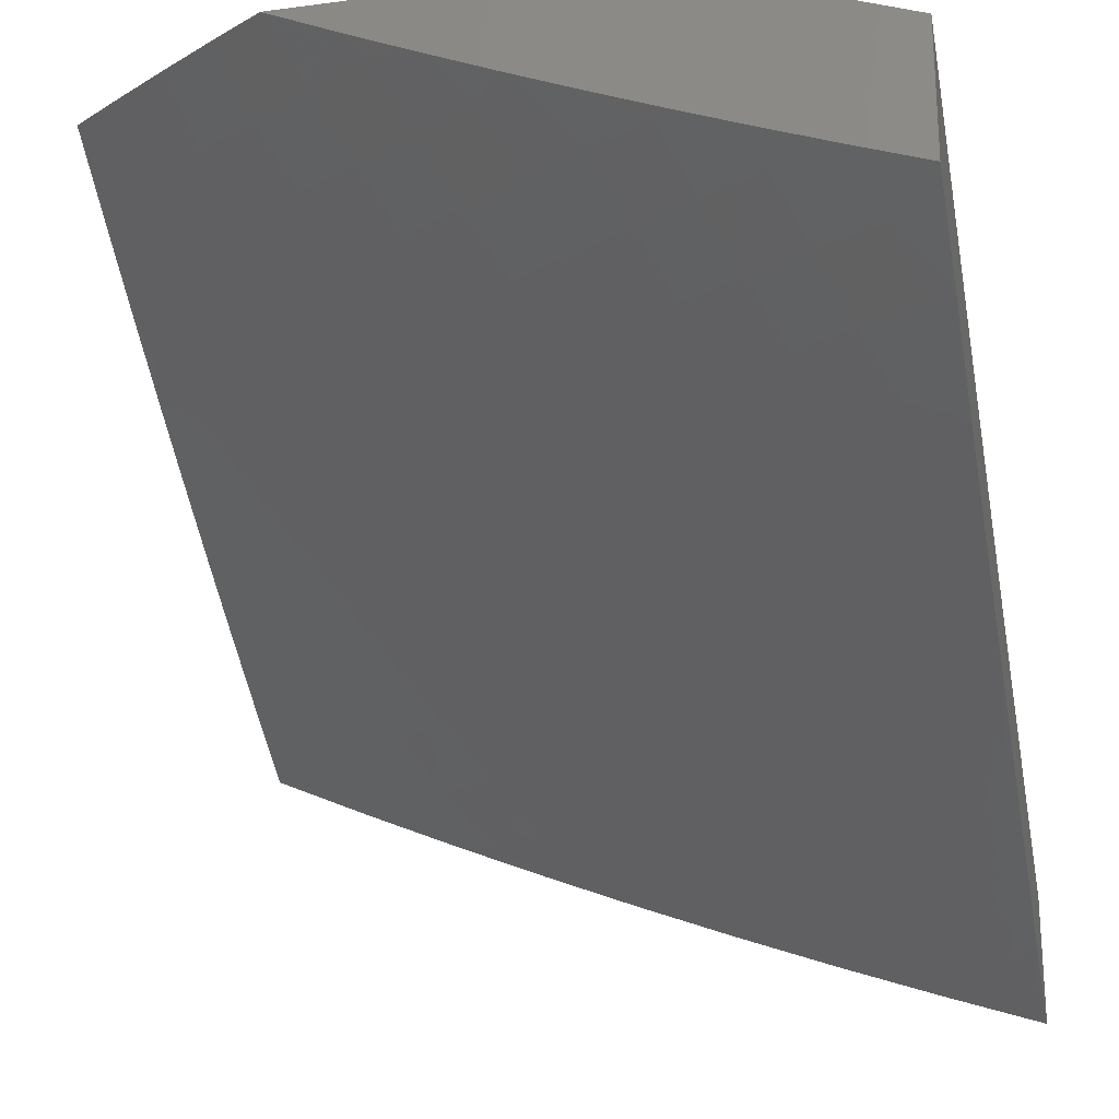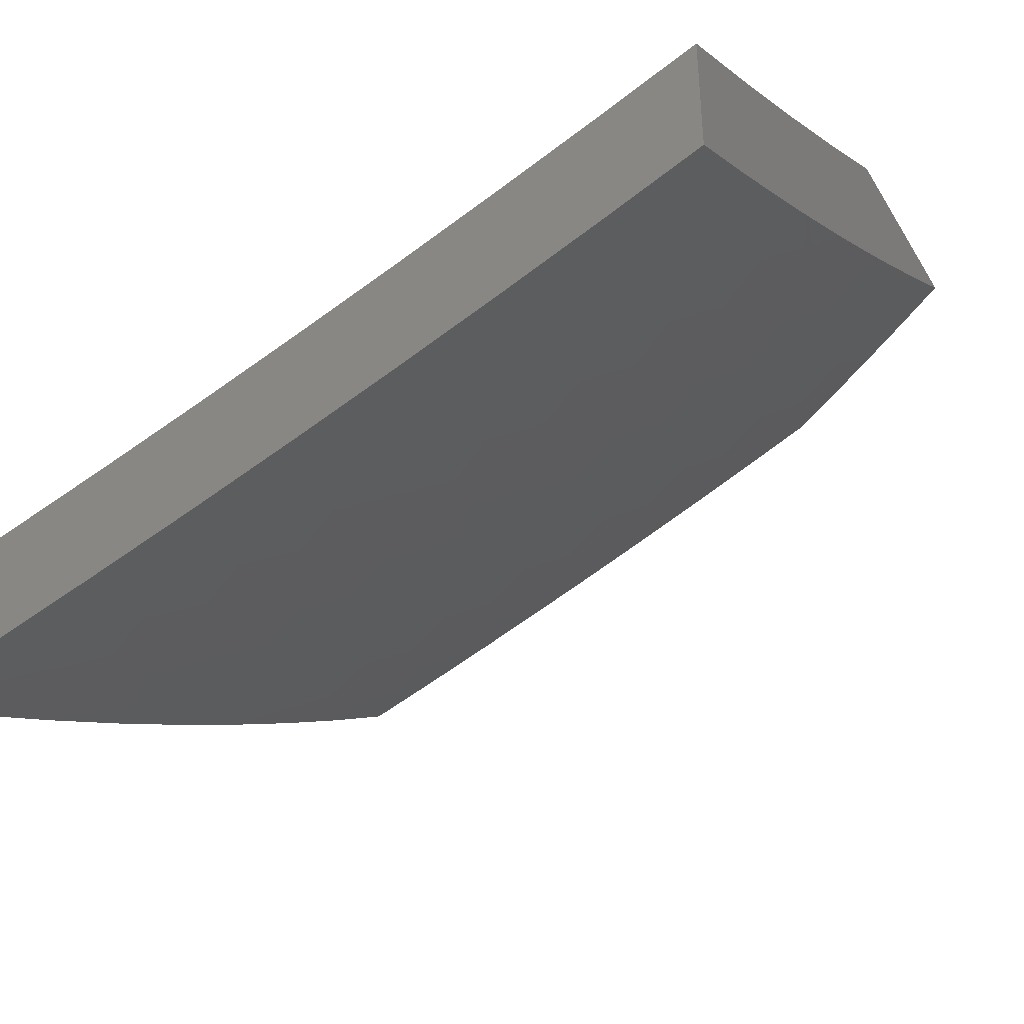
<metadata>
{"format":"stl","ext":"stl","renderer":"f3d","projection":"perspective","resolution":1024,"background":"white","views":[{"elev":-22.7,"azim":12.7,"up":"+Z"},{"elev":-41.0,"azim":-151.6,"up":"+Z"}]}
</metadata>
<code>
# stl→obj: 365 verts, 726 faces
v -3.631 -6 -9.038
v -3.72 -6 -9
v -3.685 -5.935 -9.063
v -3.791 -5.957 -9
v -3.764 -5.888 -9.063
v -3.861 -5.914 -9
v -3.842 -5.839 -9.063
v -3.931 -5.87 -9
v -3.92 -5.789 -9.063
v -4 -5.825 -9
v -3.998 -5.739 -9.063
v -4 -5.725 -9.071
v -3.955 -5.678 -9.125
v -4 -5.624 -9.141
v -3.913 -5.617 -9.186
v -3.988 -5.566 -9.186
v -3.944 -5.505 -9.247
v -4 -5.522 -9.21
v -4 -5.419 -9.278
v -4 -5.315 -9.344
v -3.973 -5.393 -9.307
v -3.9 -5.444 -9.307
v -3.87 -5.555 -9.247
v -3.837 -5.666 -9.186
v -3.879 -5.728 -9.125
v -3.802 -5.777 -9.125
v -4 -5.211 -9.409
v -3.954 -5.22 -9.424
v -3.928 -5.332 -9.366
v -3.977 -5.108 -9.482
v -4 -5.106 -9.473
v -4 -5 -9.536
v -3.929 -5.047 -9.539
v -3.877 -5 -9.589
v -3.861 -5.097 -9.539
v -3.814 -5.036 -9.596
v -3.792 -5.147 -9.539
v -3.746 -5.084 -9.596
v -3.722 -5.195 -9.539
v -3.677 -5.132 -9.596
v -3.652 -5.242 -9.539
v -3.608 -5.179 -9.596
v -3.581 -5.289 -9.539
v -3.538 -5.225 -9.596
v -3.51 -5.334 -9.539
v -3.468 -5.27 -9.596
v -3.438 -5.379 -9.539
v -3.397 -5.314 -9.596
v -3.366 -5.422 -9.539
v -3.325 -5.357 -9.596
v -3.294 -5.465 -9.539
v -3.254 -5.399 -9.596
v -3.182 -5.439 -9.596
v -3.142 -5.372 -9.651
v -3.071 -5.412 -9.651
v -3.032 -5.344 -9.706
v -3 -5.383 -9.692
v -3 -5.257 -9.769
v -3.063 -5.237 -9.76
v -3.024 -5.169 -9.814
v -3.133 -5.198 -9.76
v -3.092 -5.13 -9.814
v -3.16 -5.09 -9.814
v -3.118 -5.023 -9.866
v -3.127 -5 -9.876
v -3 -5 -9.918
v -3.754 -5 -9.641
v -3.7 -5.022 -9.651
v -3.63 -5 -9.692
v -3.632 -5.069 -9.651
v -3.586 -5.005 -9.706
v -3.563 -5.115 -9.651
v -3.519 -5.051 -9.706
v -3.494 -5.16 -9.651
v -3.45 -5.096 -9.706
v -3.425 -5.205 -9.651
v -3.382 -5.139 -9.706
v -3.355 -5.248 -9.651
v -3.313 -5.182 -9.706
v -3.284 -5.291 -9.651
v -3.243 -5.224 -9.706
v -3.214 -5.332 -9.651
v -3.173 -5.265 -9.706
v -3.103 -5.305 -9.706
v -3.505 -5 -9.74
v -3.406 -5.03 -9.76
v -3.38 -5 -9.787
v -3.339 -5.074 -9.76
v -3.295 -5.008 -9.814
v -3.27 -5.116 -9.76
v -3.228 -5.05 -9.814
v -3.202 -5.157 -9.76
v -3.254 -5 -9.833
v -3.051 -5.062 -9.866
v -3 -5.129 -9.845
v -3 -5.509 -9.614
v -3.109 -5.48 -9.596
v -3.221 -5.506 -9.539
v -3.333 -5.531 -9.482
v -3.407 -5.488 -9.482
v -3.48 -5.444 -9.482
v -3.553 -5.399 -9.482
v -3.625 -5.353 -9.482
v -3.696 -5.306 -9.482
v -3.767 -5.258 -9.482
v -3.838 -5.209 -9.482
v -3.908 -5.159 -9.482
v -3.036 -5.519 -9.596
v -3 -5.633 -9.533
v -3.073 -5.586 -9.539
v -3.11 -5.654 -9.482
v -3.147 -5.547 -9.539
v -3.185 -5.614 -9.482
v -3.26 -5.573 -9.482
v -3.298 -5.639 -9.424
v -3.373 -5.596 -9.424
v -3.412 -5.662 -9.366
v -3.447 -5.553 -9.424
v -3.487 -5.617 -9.366
v -3.521 -5.508 -9.424
v -3.562 -5.572 -9.366
v -3.595 -5.463 -9.424
v -3.637 -5.526 -9.366
v -3.668 -5.416 -9.424
v -3.71 -5.479 -9.366
v -3.74 -5.369 -9.424
v -3.784 -5.431 -9.366
v -3.812 -5.32 -9.424
v -3.856 -5.382 -9.366
v -3.883 -5.271 -9.424
v -3.035 -5.693 -9.482
v -3 -5.757 -9.451
v -3.071 -5.76 -9.424
v -3 -5.879 -9.367
v -3.107 -5.827 -9.366
v -3.03 -5.866 -9.366
v -3.064 -5.933 -9.307
v -3 -6 -9.281
v -3.091 -6 -9.249
v -3.178 -5.96 -9.247
v -3.142 -5.894 -9.307
v -3.22 -5.854 -9.307
v -3.184 -5.787 -9.366
v -3.26 -5.746 -9.366
v -3.223 -5.68 -9.424
v -3.337 -5.704 -9.366
v -3.182 -6 -9.217
v -3.273 -6 -9.183
v -3.257 -5.92 -9.247
v -3.293 -5.985 -9.186
v -3.335 -5.878 -9.247
v -3.372 -5.943 -9.186
v -3.45 -5.899 -9.186
v -3.453 -6 -9.112
v -3.488 -5.964 -9.125
v -3.542 -6 -9.076
v -3.567 -5.919 -9.125
v -3.605 -5.982 -9.063
v -3.646 -5.873 -9.125
v -3.724 -5.825 -9.125
v -3.363 -6 -9.148
v -3.607 -5.809 -9.186
v -3.529 -5.855 -9.186
v -3.413 -5.835 -9.247
v -3.298 -5.812 -9.307
v -3.567 -5.746 -9.247
v -3.49 -5.791 -9.247
v -3.375 -5.77 -9.307
v -3.684 -5.763 -9.186
v -3.761 -5.715 -9.186
v -3.527 -5.682 -9.307
v -3.451 -5.726 -9.307
v -3.644 -5.7 -9.247
v -3.72 -5.653 -9.247
v -3.795 -5.604 -9.247
v -3.603 -5.636 -9.307
v -3.678 -5.59 -9.307
v -3.753 -5.542 -9.307
v -3.827 -5.493 -9.307
v -3.147 -5.721 -9.424
v -3.914 -5.632 -9
v -3.885 -5.577 -9.051
v -4 -5.574 -9
v -3.96 -5.527 -9.051
v -4 -5.433 -9.096
v -3.924 -5.476 -9.102
v -3.997 -5.426 -9.102
v -3.888 -5.426 -9.152
v -3.96 -5.375 -9.152
v -3.851 -5.375 -9.201
v -3.923 -5.325 -9.201
v -3.815 -5.324 -9.25
v -3.886 -5.275 -9.25
v -3.778 -5.273 -9.299
v -3.849 -5.224 -9.299
v -3.741 -5.221 -9.347
v -3.811 -5.173 -9.347
v -3.704 -5.17 -9.395
v -3.773 -5.122 -9.395
v -3.667 -5.118 -9.442
v -3.735 -5.07 -9.442
v -3.629 -5.065 -9.488
v -3.697 -5.018 -9.488
v -3.63 -5 -9.527
v -3.754 -5 -9.475
v -3.81 -5.626 -9.051
v -3.828 -5.688 -9
v -3.734 -5.675 -9.051
v -3.74 -5.743 -9
v -3.658 -5.722 -9.051
v -3.652 -5.797 -9
v -3.581 -5.768 -9.051
v -3.563 -5.85 -9
v -3.504 -5.814 -9.051
v -3.474 -5.901 -9
v -3.426 -5.858 -9.051
v -3.383 -5.951 -9
v -3.348 -5.901 -9.051
v -3.269 -5.943 -9.051
v -3.24 -5.889 -9.102
v -3.161 -5.929 -9.102
v -3.132 -5.875 -9.152
v -3.054 -5.914 -9.152
v -3.026 -5.858 -9.201
v -3 -5.879 -9.195
v -3 -5.757 -9.281
v -3.292 -6 -9
v -3.19 -5.984 -9.051
v -3.147 -6 -9.055
v -3.083 -5.969 -9.102
v -3 -6 -9.108
v -3 -5.634 -9.365
v -3.044 -5.709 -9.299
v -3.073 -5.764 -9.25
v -3.103 -5.82 -9.201
v -3.21 -5.834 -9.152
v -3.317 -5.847 -9.102
v -3 -5.509 -9.447
v -3.058 -5.559 -9.395
v -3.089 -5.614 -9.347
v -3.014 -5.653 -9.347
v -3.119 -5.67 -9.299
v -3.149 -5.725 -9.25
v -3.18 -5.78 -9.201
v -3 -5.384 -9.527
v -3.068 -5.408 -9.488
v -3.027 -5.503 -9.442
v -3.132 -5.519 -9.395
v -3.163 -5.575 -9.347
v -3.237 -5.534 -9.347
v -3.269 -5.589 -9.299
v -3.343 -5.547 -9.299
v -3.375 -5.6 -9.25
v -3.45 -5.557 -9.25
v -3.483 -5.61 -9.201
v -3.558 -5.565 -9.201
v -3.591 -5.618 -9.152
v -3.666 -5.571 -9.152
v -3.7 -5.623 -9.102
v -3.775 -5.575 -9.102
v -3 -5.257 -9.605
v -3.005 -5.296 -9.58
v -3.037 -5.352 -9.534
v -3.14 -5.369 -9.488
v -3.173 -5.424 -9.442
v -3.245 -5.383 -9.442
v -3.277 -5.438 -9.395
v -3.35 -5.396 -9.395
v -3.383 -5.45 -9.347
v -3.456 -5.406 -9.347
v -3.49 -5.459 -9.299
v -3.563 -5.414 -9.299
v -3.597 -5.467 -9.25
v -3.67 -5.42 -9.25
v -3.706 -5.472 -9.201
v -3.779 -5.424 -9.201
v -3.814 -5.475 -9.152
v -3 -5.129 -9.682
v -3.009 -5.145 -9.669
v -3.042 -5.201 -9.625
v -3.075 -5.257 -9.58
v -3.145 -5.218 -9.58
v -3.178 -5.273 -9.534
v -3.248 -5.232 -9.534
v -3.282 -5.287 -9.488
v -3.353 -5.245 -9.488
v -3.387 -5.299 -9.442
v -3.458 -5.255 -9.442
v -3.493 -5.308 -9.395
v -3.564 -5.263 -9.395
v -3.6 -5.316 -9.347
v -3.671 -5.269 -9.347
v -3.707 -5.321 -9.299
v -3 -5 -9.757
v -3.044 -5.05 -9.713
v -3.078 -5.106 -9.669
v -3.111 -5.162 -9.625
v -3.127 -5 -9.714
v -3.111 -5.011 -9.713
v -3.146 -5.067 -9.669
v -3.213 -5.026 -9.669
v -3.254 -5 -9.67
v -3.248 -5.081 -9.625
v -3.316 -5.039 -9.625
v -3.352 -5.093 -9.58
v -3.38 -5 -9.624
v -3.42 -5.05 -9.58
v -3.487 -5.006 -9.58
v -3.524 -5.059 -9.534
v -3.505 -5 -9.576
v -3.592 -5.013 -9.534
v -3.877 -5 -9.422
v -3.803 -5.022 -9.442
v -4 -5 -9.368
v -3.91 -5.023 -9.395
v -3.842 -5.073 -9.395
v -4 -5.146 -9.279
v -3.988 -5.123 -9.299
v -3.949 -5.073 -9.347
v -4 -5.29 -9.189
v -3.995 -5.274 -9.201
v -3.957 -5.224 -9.25
v -3.919 -5.174 -9.299
v -3.85 -5.526 -9.102
v -3.743 -5.373 -9.25
v -3.634 -5.217 -9.395
v -3.598 -5.164 -9.442
v -3.561 -5.112 -9.488
v -3.88 -5.123 -9.347
v -3.741 -5.524 -9.152
v -3.632 -5.519 -9.201
v -3.524 -5.512 -9.25
v -3.417 -5.503 -9.299
v -3.31 -5.492 -9.347
v -3.205 -5.479 -9.395
v -3.1 -5.464 -9.442
v -3.635 -5.368 -9.299
v -3.528 -5.361 -9.347
v -3.422 -5.352 -9.395
v -3.316 -5.341 -9.442
v -3.211 -5.328 -9.488
v -3.108 -5.313 -9.534
v -3.528 -5.21 -9.442
v -3.492 -5.157 -9.488
v -3.423 -5.201 -9.488
v -3.456 -5.104 -9.534
v -3.387 -5.147 -9.534
v -3.318 -5.19 -9.534
v -3.625 -5.67 -9.102
v -3.516 -5.663 -9.152
v -3.408 -5.654 -9.201
v -3.301 -5.643 -9.25
v -3.194 -5.63 -9.299
v -3.283 -5.136 -9.58
v -3.214 -5.177 -9.58
v -3.549 -5.716 -9.102
v -3.44 -5.708 -9.152
v -3.332 -5.697 -9.201
v -3.225 -5.684 -9.25
v -3.18 -5.122 -9.625
v -3.472 -5.761 -9.102
v -3.364 -5.751 -9.152
v -3.256 -5.739 -9.201
v -3.395 -5.804 -9.102
v -3.287 -5.793 -9.152
f 1 2 3
f 3 2 4
f 3 4 5
f 5 4 6
f 5 6 7
f 7 6 8
f 7 8 9
f 9 8 10
f 9 10 11
f 11 10 12
f 11 12 13
f 13 12 14
f 13 14 15
f 15 14 16
f 15 16 17
f 17 16 18
f 17 18 19
f 14 18 16
f 20 21 19
f 19 21 22
f 19 22 17
f 17 22 23
f 17 23 15
f 15 23 24
f 15 24 25
f 25 24 26
f 25 26 7
f 7 26 5
f 27 28 20
f 20 28 29
f 20 29 21
f 21 29 22
f 28 27 30
f 30 27 31
f 30 31 32
f 30 32 33
f 33 32 34
f 33 34 35
f 35 34 36
f 35 36 37
f 37 36 38
f 37 38 39
f 39 38 40
f 39 40 41
f 41 40 42
f 41 42 43
f 43 42 44
f 43 44 45
f 45 44 46
f 45 46 47
f 47 46 48
f 47 48 49
f 49 48 50
f 49 50 51
f 51 50 52
f 51 52 53
f 53 52 54
f 53 54 55
f 55 54 56
f 55 56 57
f 57 56 58
f 58 56 59
f 58 59 60
f 60 59 61
f 60 61 62
f 62 61 63
f 62 63 64
f 64 63 65
f 64 65 66
f 34 67 36
f 36 67 38
f 38 67 68
f 68 67 69
f 68 69 70
f 70 69 71
f 70 71 72
f 72 71 73
f 72 73 74
f 74 73 75
f 74 75 76
f 76 75 77
f 76 77 78
f 78 77 79
f 78 79 80
f 80 79 81
f 80 81 82
f 82 81 83
f 82 83 84
f 84 83 59
f 84 59 56
f 69 85 71
f 71 85 73
f 73 85 86
f 86 85 87
f 86 87 88
f 88 87 89
f 88 89 90
f 90 89 91
f 90 91 92
f 92 91 63
f 92 63 61
f 87 93 89
f 89 93 91
f 93 65 91
f 91 65 63
f 64 66 94
f 94 66 95
f 94 95 62
f 62 95 60
f 95 58 60
f 57 96 55
f 55 96 97
f 55 97 53
f 53 97 98
f 53 98 51
f 51 98 99
f 51 99 49
f 49 99 100
f 49 100 47
f 47 100 101
f 47 101 45
f 45 101 102
f 45 102 43
f 43 102 103
f 43 103 41
f 41 103 104
f 41 104 39
f 39 104 105
f 39 105 37
f 37 105 106
f 37 106 35
f 35 106 107
f 35 107 33
f 33 107 30
f 97 96 108
f 108 96 109
f 108 109 110
f 110 109 111
f 110 111 112
f 112 111 113
f 112 113 114
f 114 113 115
f 114 115 116
f 116 115 117
f 116 117 118
f 118 117 119
f 118 119 120
f 120 119 121
f 120 121 122
f 122 121 123
f 122 123 124
f 124 123 125
f 124 125 126
f 126 125 127
f 126 127 128
f 128 127 129
f 128 129 130
f 130 129 29
f 130 29 28
f 111 109 131
f 131 109 132
f 131 132 133
f 133 132 134
f 133 134 135
f 135 134 136
f 135 136 137
f 137 136 134
f 137 134 138
f 138 139 137
f 137 139 140
f 137 140 141
f 141 140 142
f 141 142 143
f 143 142 144
f 143 144 145
f 145 144 146
f 145 146 115
f 115 146 117
f 139 147 140
f 140 147 148
f 140 148 149
f 149 148 150
f 149 150 151
f 151 150 152
f 151 152 153
f 153 152 154
f 153 154 155
f 155 154 156
f 155 156 157
f 157 156 158
f 157 158 159
f 159 158 3
f 159 3 160
f 160 3 5
f 160 5 26
f 148 161 150
f 150 161 152
f 161 154 152
f 156 1 158
f 158 1 3
f 62 64 94
f 159 162 157
f 157 162 163
f 157 163 153
f 153 163 164
f 153 164 151
f 151 164 165
f 151 165 149
f 149 165 142
f 149 142 140
f 162 166 163
f 163 166 167
f 163 167 164
f 164 167 168
f 164 168 165
f 165 168 144
f 165 144 142
f 162 159 169
f 169 159 160
f 169 160 170
f 170 160 26
f 170 26 24
f 166 171 167
f 167 171 172
f 167 172 168
f 168 172 146
f 168 146 144
f 166 162 173
f 173 162 169
f 173 169 174
f 174 169 170
f 174 170 175
f 175 170 24
f 175 24 23
f 171 119 172
f 172 119 117
f 172 117 146
f 171 166 176
f 176 166 173
f 176 173 177
f 177 173 174
f 177 174 178
f 178 174 175
f 178 175 179
f 179 175 23
f 179 23 22
f 119 171 121
f 121 171 176
f 121 176 123
f 123 176 177
f 123 177 125
f 125 177 178
f 125 178 127
f 127 178 179
f 127 179 129
f 129 179 22
f 129 22 29
f 118 100 116
f 116 100 99
f 116 99 114
f 114 99 98
f 114 98 112
f 112 98 97
f 112 97 110
f 110 97 108
f 100 118 101
f 101 118 120
f 101 120 102
f 102 120 122
f 102 122 103
f 103 122 124
f 103 124 104
f 104 124 126
f 104 126 105
f 105 126 128
f 105 128 106
f 106 128 130
f 106 130 107
f 107 130 28
f 107 28 30
f 50 80 52
f 52 80 82
f 52 82 54
f 54 82 84
f 54 84 56
f 80 50 78
f 78 50 48
f 78 48 76
f 76 48 46
f 76 46 74
f 74 46 44
f 74 44 72
f 72 44 42
f 72 42 70
f 70 42 40
f 70 40 68
f 68 40 38
f 81 92 83
f 83 92 61
f 83 61 59
f 92 81 90
f 90 81 79
f 90 79 88
f 88 79 77
f 88 77 86
f 86 77 75
f 86 75 73
f 155 157 153
f 7 9 25
f 25 9 13
f 25 13 15
f 11 13 9
f 145 115 113
f 145 113 180
f 180 113 111
f 180 111 133
f 133 111 131
f 145 180 143
f 143 180 135
f 143 135 141
f 141 135 137
f 135 180 133
f 181 182 183
f 183 182 184
f 183 184 185
f 185 184 186
f 185 186 187
f 187 186 188
f 187 188 189
f 189 188 190
f 189 190 191
f 191 190 192
f 191 192 193
f 193 192 194
f 193 194 195
f 195 194 196
f 195 196 197
f 197 196 198
f 197 198 199
f 199 198 200
f 199 200 201
f 201 200 202
f 201 202 203
f 203 202 204
f 203 204 205
f 182 181 206
f 206 181 207
f 206 207 208
f 208 207 209
f 208 209 210
f 210 209 211
f 210 211 212
f 212 211 213
f 212 213 214
f 214 213 215
f 214 215 216
f 216 215 217
f 216 217 218
f 218 217 219
f 218 219 220
f 220 219 221
f 220 221 222
f 222 221 223
f 222 223 224
f 224 223 225
f 224 225 226
f 217 227 219
f 219 227 228
f 219 228 221
f 221 228 229
f 221 229 230
f 230 229 231
f 230 231 223
f 223 231 225
f 227 229 228
f 232 233 226
f 226 233 234
f 226 234 224
f 224 234 235
f 224 235 222
f 222 235 236
f 222 236 220
f 220 236 237
f 220 237 218
f 218 237 216
f 238 239 232
f 232 239 240
f 232 240 241
f 241 240 242
f 241 242 233
f 233 242 243
f 233 243 234
f 234 243 244
f 234 244 235
f 235 244 236
f 245 246 238
f 238 246 247
f 238 247 239
f 239 247 248
f 239 248 249
f 249 248 250
f 249 250 251
f 251 250 252
f 251 252 253
f 253 252 254
f 253 254 255
f 255 254 256
f 255 256 257
f 257 256 258
f 257 258 259
f 259 258 260
f 259 260 206
f 206 260 182
f 261 262 245
f 245 262 263
f 245 263 246
f 246 263 264
f 246 264 265
f 265 264 266
f 265 266 267
f 267 266 268
f 267 268 269
f 269 268 270
f 269 270 271
f 271 270 272
f 271 272 273
f 273 272 274
f 273 274 275
f 275 274 276
f 275 276 277
f 277 276 188
f 277 188 186
f 278 279 261
f 261 279 280
f 261 280 281
f 281 280 282
f 281 282 283
f 283 282 284
f 283 284 285
f 285 284 286
f 285 286 287
f 287 286 288
f 287 288 289
f 289 288 290
f 289 290 291
f 291 290 292
f 291 292 293
f 293 292 194
f 293 194 192
f 294 295 278
f 278 295 296
f 278 296 279
f 279 296 297
f 279 297 280
f 280 297 282
f 294 298 295
f 295 298 299
f 295 299 300
f 300 299 298
f 300 298 301
f 301 298 302
f 301 302 303
f 303 302 304
f 303 304 305
f 305 304 306
f 305 306 307
f 307 306 308
f 307 308 309
f 309 308 310
f 309 310 311
f 311 310 204
f 311 204 202
f 302 306 304
f 306 310 308
f 312 313 205
f 205 313 201
f 205 201 203
f 314 315 312
f 312 315 316
f 312 316 313
f 313 316 201
f 317 318 314
f 314 318 319
f 314 319 315
f 315 319 316
f 320 321 317
f 317 321 322
f 317 322 323
f 323 322 195
f 323 195 197
f 185 187 320
f 320 187 189
f 320 189 191
f 186 184 324
f 324 184 182
f 324 182 260
f 188 276 190
f 190 276 325
f 190 325 192
f 192 325 293
f 194 292 196
f 196 292 326
f 196 326 198
f 198 326 327
f 198 327 200
f 200 327 328
f 200 328 202
f 202 328 309
f 202 309 311
f 201 316 199
f 199 316 329
f 199 329 197
f 197 329 323
f 195 322 193
f 193 322 321
f 193 321 191
f 191 321 320
f 260 330 324
f 324 330 277
f 324 277 186
f 277 330 275
f 275 330 331
f 275 331 273
f 273 331 332
f 273 332 271
f 271 332 333
f 271 333 269
f 269 333 334
f 269 334 267
f 267 334 335
f 267 335 265
f 265 335 336
f 265 336 246
f 246 336 247
f 331 330 258
f 258 330 260
f 325 276 274
f 293 325 337
f 337 325 274
f 337 274 272
f 293 337 291
f 291 337 338
f 291 338 289
f 289 338 339
f 289 339 287
f 287 339 340
f 287 340 285
f 285 340 341
f 285 341 283
f 283 341 342
f 283 342 281
f 281 342 262
f 281 262 261
f 338 337 272
f 326 292 290
f 327 326 343
f 343 326 290
f 343 290 288
f 328 327 344
f 344 327 343
f 344 343 345
f 345 343 288
f 345 288 286
f 309 328 346
f 346 328 344
f 346 344 347
f 347 344 345
f 347 345 348
f 348 345 286
f 348 286 284
f 305 307 346
f 346 307 309
f 305 346 347
f 206 208 259
f 259 208 349
f 259 349 257
f 257 349 350
f 257 350 255
f 255 350 351
f 255 351 253
f 253 351 352
f 253 352 251
f 251 352 353
f 251 353 249
f 249 353 240
f 249 240 239
f 332 331 256
f 256 331 258
f 339 338 270
f 270 338 272
f 305 347 354
f 354 347 348
f 354 348 355
f 355 348 284
f 355 284 282
f 208 210 349
f 349 210 356
f 349 356 350
f 350 356 357
f 350 357 351
f 351 357 358
f 351 358 352
f 352 358 359
f 352 359 353
f 353 359 242
f 353 242 240
f 333 332 254
f 254 332 256
f 340 339 268
f 268 339 270
f 305 354 303
f 303 354 360
f 303 360 300
f 300 360 296
f 300 296 295
f 360 354 355
f 300 301 303
f 210 212 356
f 356 212 361
f 356 361 357
f 357 361 362
f 357 362 358
f 358 362 363
f 358 363 359
f 359 363 243
f 359 243 242
f 334 333 252
f 252 333 254
f 341 340 266
f 266 340 268
f 282 297 355
f 355 297 360
f 297 296 360
f 212 214 361
f 361 214 364
f 361 364 362
f 362 364 365
f 362 365 363
f 363 365 244
f 363 244 243
f 335 334 250
f 250 334 252
f 342 341 264
f 264 341 266
f 214 216 364
f 364 216 237
f 364 237 365
f 365 237 236
f 365 236 244
f 336 335 248
f 248 335 250
f 262 342 263
f 263 342 264
f 247 336 248
f 230 223 221
f 232 241 233
f 316 319 329
f 329 319 318
f 329 318 323
f 323 318 317
f 66 65 294
f 294 65 93
f 294 93 298
f 298 93 87
f 298 87 302
f 302 87 85
f 302 85 306
f 306 85 69
f 306 69 310
f 310 69 67
f 310 67 204
f 204 67 34
f 204 34 205
f 205 34 32
f 205 32 312
f 312 32 314
f 32 31 314
f 314 31 27
f 314 27 317
f 317 27 20
f 317 20 320
f 320 20 19
f 320 19 18
f 320 18 185
f 185 18 14
f 185 14 183
f 183 14 12
f 183 12 10
f 8 209 10
f 10 209 207
f 10 207 181
f 209 8 211
f 211 8 6
f 211 6 4
f 211 4 213
f 213 4 2
f 213 2 215
f 215 2 217
f 217 2 227
f 181 183 10
f 2 1 227
f 227 1 156
f 227 156 154
f 227 154 229
f 229 154 161
f 229 161 148
f 229 148 231
f 231 148 147
f 231 147 139
f 139 138 231
f 231 138 225
f 225 138 134
f 225 134 226
f 226 134 132
f 226 132 232
f 232 132 109
f 232 109 238
f 238 109 96
f 238 96 245
f 245 96 57
f 245 57 261
f 261 57 58
f 261 58 278
f 278 58 95
f 278 95 294
f 294 95 66

</code>
